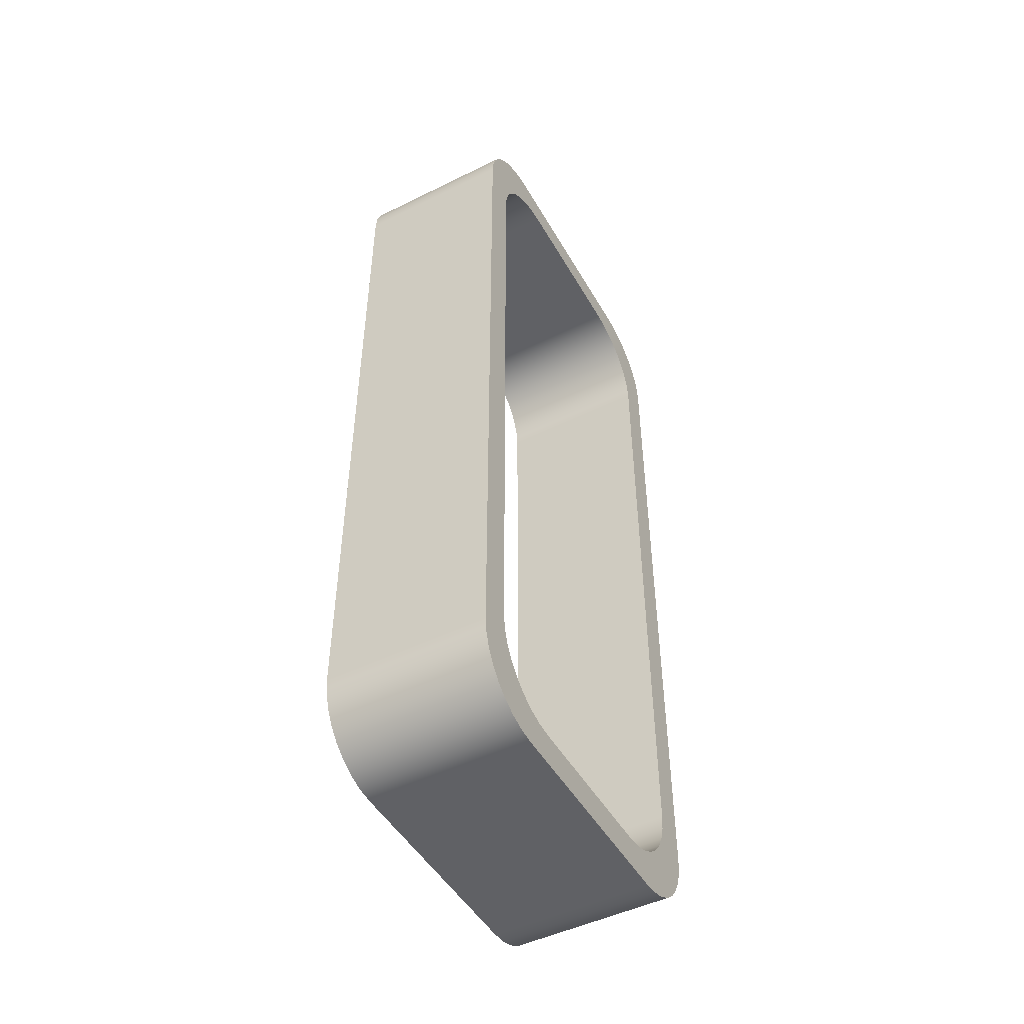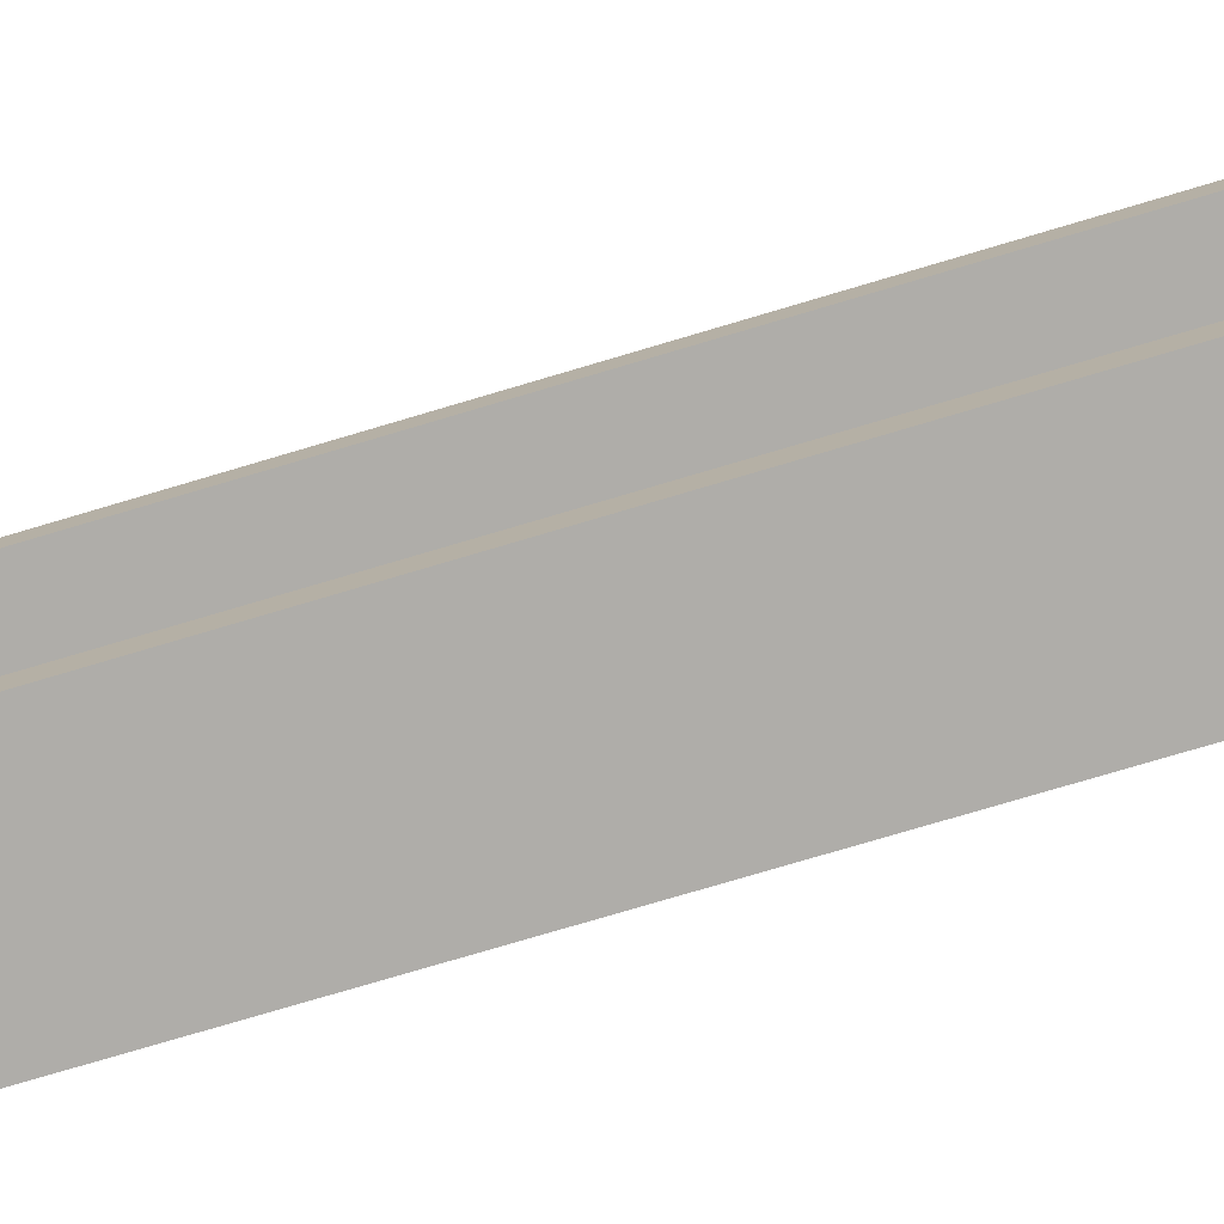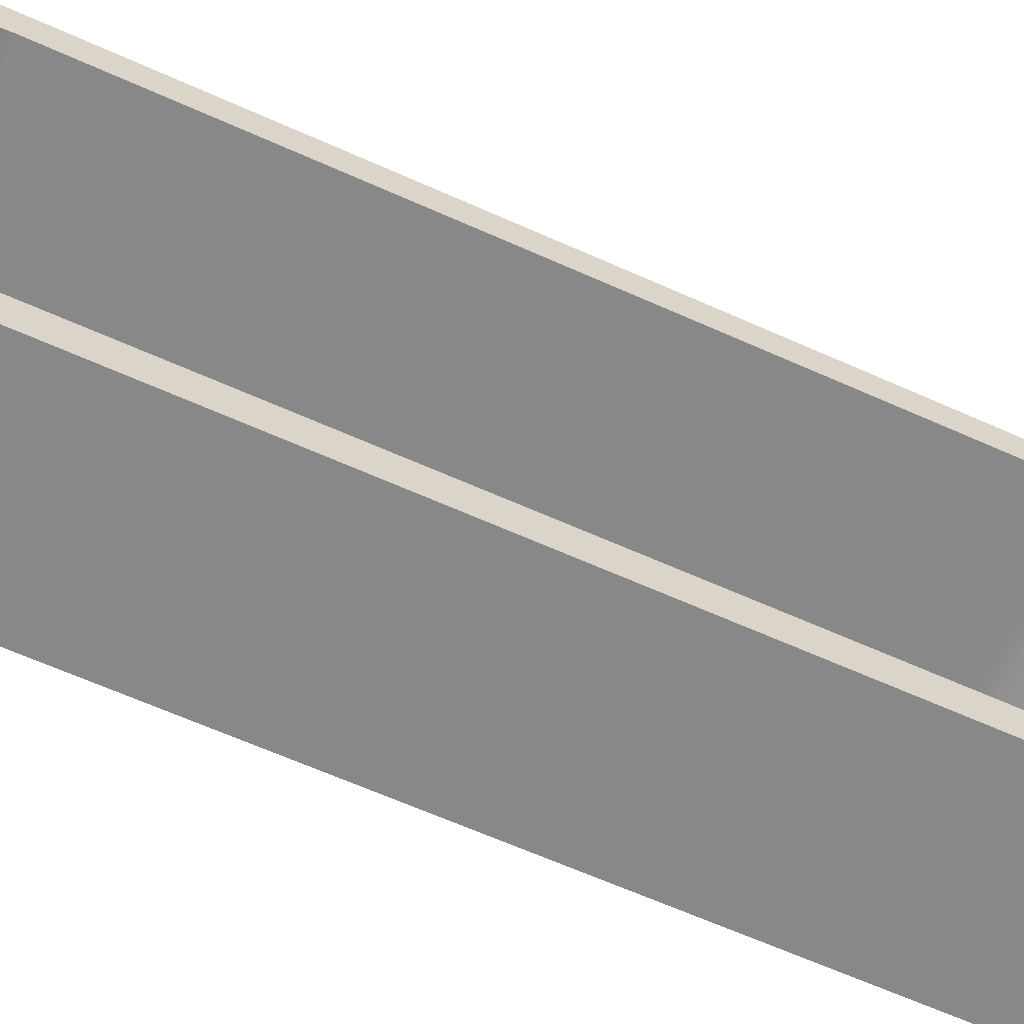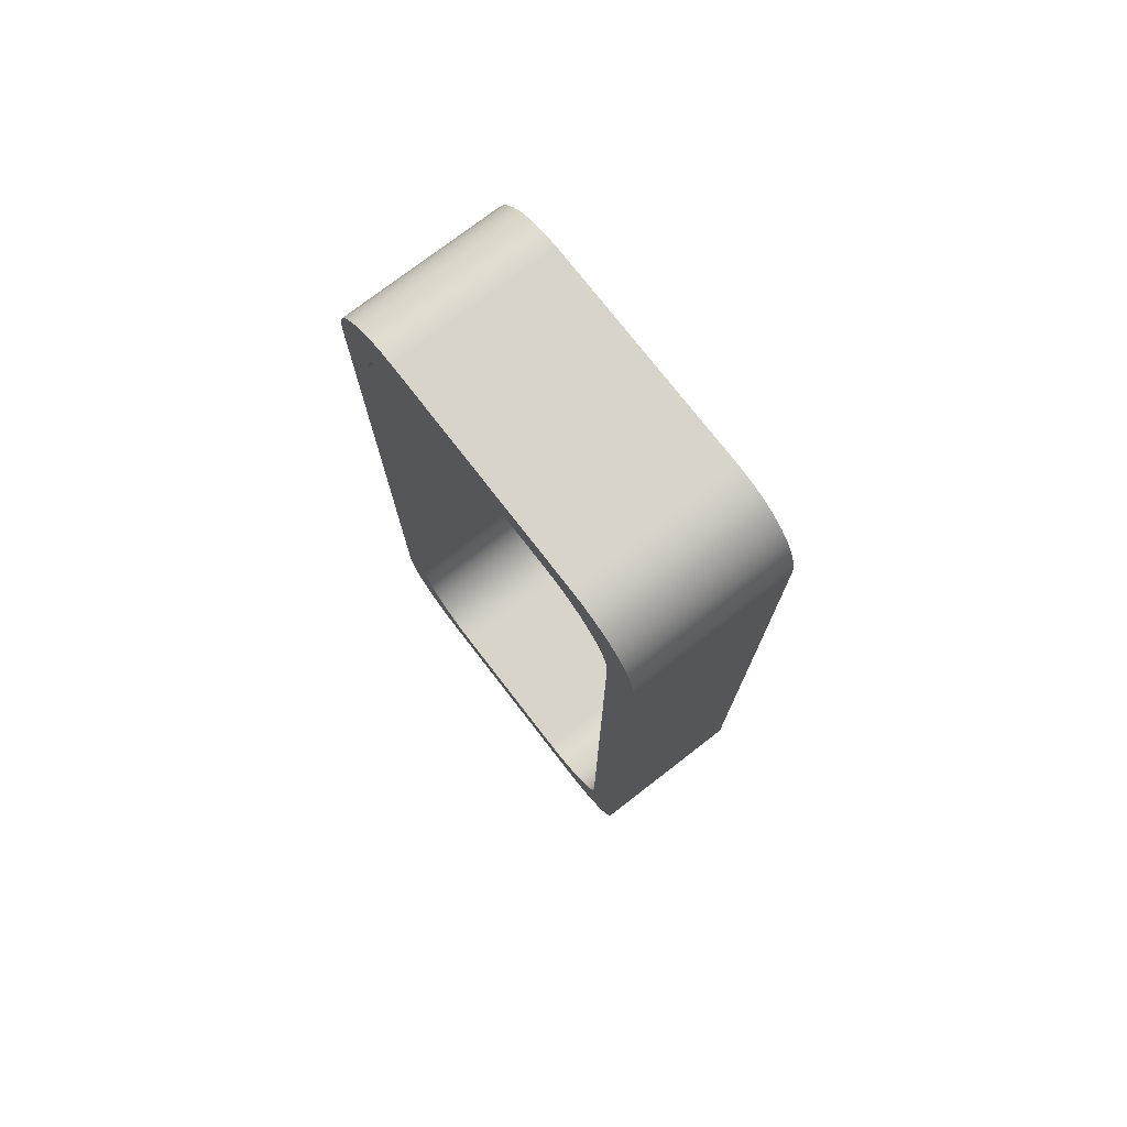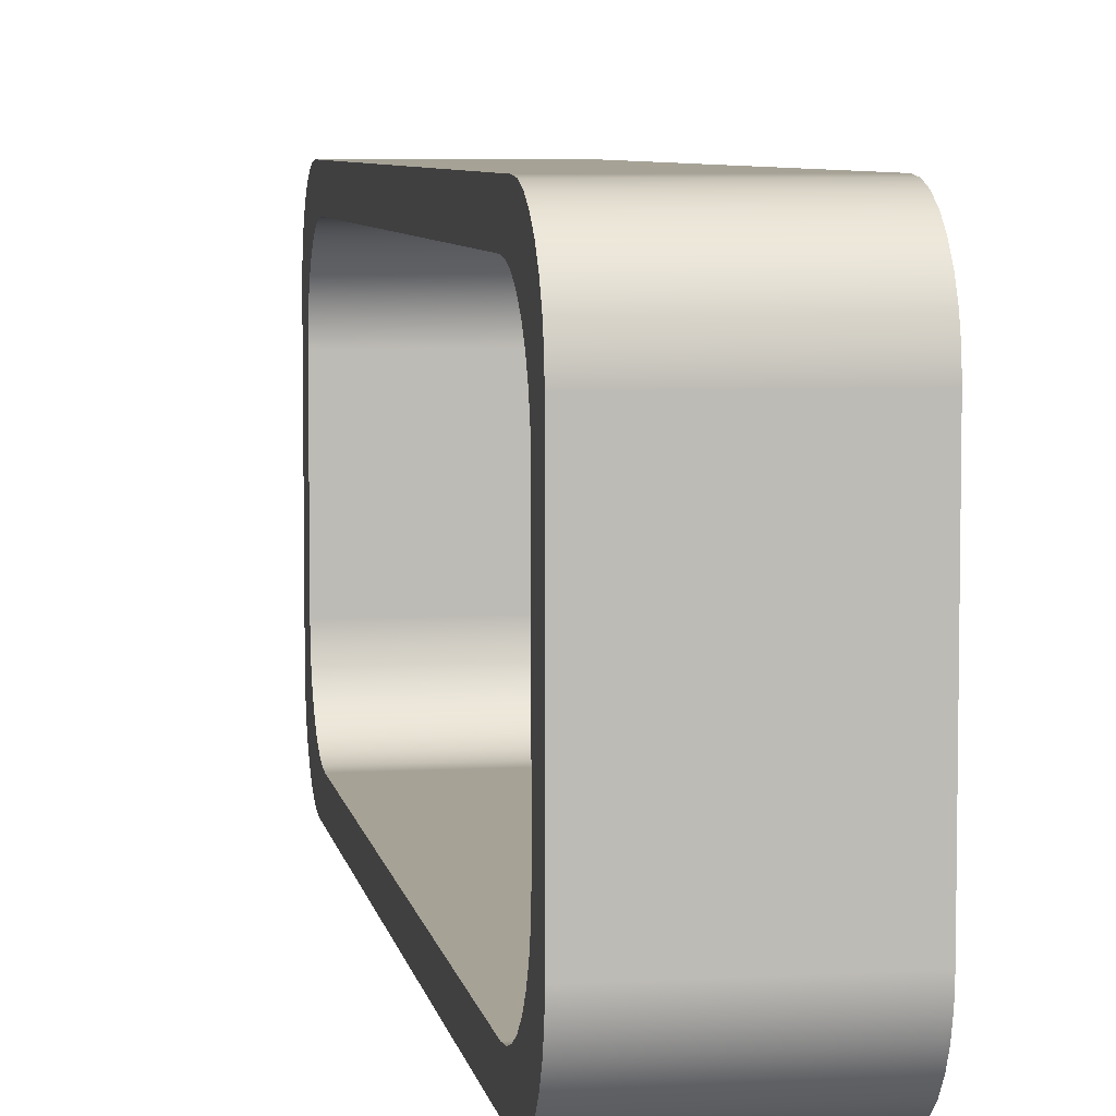
<metadata>
{"format":"obj","ext":"obj","renderer":"f3d","projection":"perspective","resolution":1024,"background":"white","views":[{"elev":-48.5,"azim":28.8,"up":"+Z"},{"elev":-77.3,"azim":-73.5,"up":"+Y"},{"elev":-62.8,"azim":-114.6,"up":"+Y"},{"elev":75.3,"azim":142.3,"up":"+Z"},{"elev":6.3,"azim":-9.5,"up":"+Y"}]}
</metadata>
<code>
v 0 1.1 0.15
v 0 1.1 2.45
v 0.5 1.1 2.45
v 0.5 1.1 0.15
v 0 0.15 2.7
v 0 0.1012 2.695
v 0 0.05433 2.681
v 0 0.01111 2.658
v 0 -0.02678 2.627
v 0 -0.05787 2.589
v 0 -0.08097 2.546
v 0 -0.0952 2.499
v 0 -0.1 2.45
v 0.5 -0.1 2.45
v 0.5 -0.0952 2.499
v 0.5 -0.08097 2.546
v 0.5 -0.05787 2.589
v 0.5 -0.02678 2.627
v 0.5 0.01111 2.658
v 0.5 0.05433 2.681
v 0.5 0.1012 2.695
v 0.5 0.15 2.7
v 0 1.1 2.45
v 0 1.095 2.499
v 0 1.081 2.546
v 0 1.058 2.589
v 0 1.027 2.627
v 0 0.9889 2.658
v 0 0.9457 2.681
v 0 0.8988 2.695
v 0 0.85 2.7
v 0.5 0.85 2.7
v 0.5 0.8988 2.695
v 0.5 0.9457 2.681
v 0.5 0.9889 2.658
v 0.5 1.027 2.627
v 0.5 1.058 2.589
v 0.5 1.081 2.546
v 0.5 1.095 2.499
v 0.5 1.1 2.45
v 0 -0.1 0.15
v 0 -0.0952 0.1012
v 0 -0.08097 0.05433
v 0 -0.05787 0.01111
v 0 -0.02678 -0.02678
v 0 0.01111 -0.05787
v 0 0.05433 -0.08097
v 0 0.1012 -0.0952
v 0 0.15 -0.1
v 0.5 0.15 -0.1
v 0.5 0.1012 -0.0952
v 0.5 0.05433 -0.08097
v 0.5 0.01111 -0.05787
v 0.5 -0.02678 -0.02678
v 0.5 -0.05787 0.01111
v 0.5 -0.08097 0.05433
v 0.5 -0.0952 0.1012
v 0.5 -0.1 0.15
v 0 0.85 -0.1
v 0 0.8988 -0.0952
v 0 0.9457 -0.08097
v 0 0.9889 -0.05787
v 0 1.027 -0.02678
v 0 1.058 0.01111
v 0 1.081 0.05433
v 0 1.095 0.1012
v 0 1.1 0.15
v 0.5 1.1 0.15
v 0.5 1.095 0.1012
v 0.5 1.081 0.05433
v 0.5 1.058 0.01111
v 0.5 1.027 -0.02678
v 0.5 0.9889 -0.05787
v 0.5 0.9457 -0.08097
v 0.5 0.8988 -0.0952
v 0.5 0.85 -0.1
v 0 -0.1 2.45
v 0 -0.1 0.15
v 0.5 -0.1 0.15
v 0.5 -0.1 2.45
v 0 0.15 -0.1
v 0 0.85 -0.1
v 0.5 0.85 -0.1
v 0.5 0.15 -0.1
v 0 0.25 1.11e-16
v 0 0.2012 0.004804
v 0 0.1543 0.01903
v 0 0.1111 0.04213
v 0 0.07322 0.07322
v 0 0.04213 0.1111
v 0 0.01903 0.1543
v 0 0.004804 0.2012
v 0 5.551e-17 0.25
v 0.5 0 0.25
v 0.5 0.004804 0.2012
v 0.5 0.01903 0.1543
v 0.5 0.04213 0.1111
v 0.5 0.07322 0.07322
v 0.5 0.1111 0.04213
v 0.5 0.1543 0.01903
v 0.5 0.2012 0.004804
v 0.5 0.25 0
v 0 0.25 2.6
v 0 0.75 2.6
v 0.5 0.75 2.6
v 0.5 0.25 2.6
v 0 -1.11e-16 2.35
v 0 0.004804 2.399
v 0 0.01903 2.446
v 0 0.04213 2.489
v 0 0.07322 2.527
v 0 0.1111 2.558
v 0 0.1543 2.581
v 0 0.2012 2.595
v 0 0.25 2.6
v 0.5 0.25 2.6
v 0.5 0.2012 2.595
v 0.5 0.1543 2.581
v 0.5 0.1111 2.558
v 0.5 0.07322 2.527
v 0.5 0.04213 2.489
v 0.5 0.01903 2.446
v 0.5 0.004804 2.399
v 0.5 -1.11e-16 2.35
v 0 5.551e-17 0.25
v 0 -1.11e-16 2.35
v 0.5 -1.11e-16 2.35
v 0.5 0 0.25
v 0 0.75 5.551e-17
v 0 0.25 1.11e-16
v 0.5 0.25 0
v 0.5 0.75 0
v 0 1 0.25
v 0 0.9952 0.2012
v 0 0.981 0.1543
v 0 0.9579 0.1111
v 0 0.9268 0.07322
v 0 0.8889 0.04213
v 0 0.8457 0.01903
v 0 0.7988 0.004804
v 0 0.75 5.551e-17
v 0.5 0.75 0
v 0.5 0.7988 0.004804
v 0.5 0.8457 0.01903
v 0.5 0.8889 0.04213
v 0.5 0.9268 0.07322
v 0.5 0.9579 0.1111
v 0.5 0.981 0.1543
v 0.5 0.9952 0.2012
v 0.5 1 0.25
v 0 0.75 2.6
v 0 0.7988 2.595
v 0 0.8457 2.581
v 0 0.8889 2.558
v 0 0.9268 2.527
v 0 0.9579 2.489
v 0 0.981 2.446
v 0 0.9952 2.399
v 0 1 2.35
v 0.5 1 2.35
v 0.5 0.9952 2.399
v 0.5 0.981 2.446
v 0.5 0.9579 2.489
v 0.5 0.9268 2.527
v 0.5 0.8889 2.558
v 0.5 0.8457 2.581
v 0.5 0.7988 2.595
v 0.5 0.75 2.6
v 0.5 0.75 2.6
v 0.5 0.7988 2.595
v 0.5 0.8457 2.581
v 0.5 0.8889 2.558
v 0.5 0.9268 2.527
v 0.5 0.9579 2.489
v 0.5 0.981 2.446
v 0.5 0.9952 2.399
v 0.5 1 2.35
v 0.5 1 0.25
v 0.5 0.9952 0.2012
v 0.5 0.981 0.1543
v 0.5 0.9579 0.1111
v 0.5 0.9268 0.07322
v 0.5 0.8889 0.04213
v 0.5 0.8457 0.01903
v 0.5 0.7988 0.004804
v 0.5 0.75 0
v 0.5 0.25 0
v 0.5 0.2012 0.004804
v 0.5 0.1543 0.01903
v 0.5 0.1111 0.04213
v 0.5 0.07322 0.07322
v 0.5 0.04213 0.1111
v 0.5 0.01903 0.1543
v 0.5 0.004804 0.2012
v 0.5 0 0.25
v 0.5 -1.11e-16 2.35
v 0.5 0.004804 2.399
v 0.5 0.01903 2.446
v 0.5 0.04213 2.489
v 0.5 0.07322 2.527
v 0.5 0.1111 2.558
v 0.5 0.1543 2.581
v 0.5 0.2012 2.595
v 0.5 0.25 2.6
v 0.5 0.15 2.7
v 0.5 0.1012 2.695
v 0.5 0.05433 2.681
v 0.5 0.01111 2.658
v 0.5 -0.02678 2.627
v 0.5 -0.05787 2.589
v 0.5 -0.08097 2.546
v 0.5 -0.0952 2.499
v 0.5 -0.1 2.45
v 0.5 -0.1 0.15
v 0.5 -0.0952 0.1012
v 0.5 -0.08097 0.05433
v 0.5 -0.05787 0.01111
v 0.5 -0.02678 -0.02678
v 0.5 0.01111 -0.05787
v 0.5 0.05433 -0.08097
v 0.5 0.1012 -0.0952
v 0.5 0.15 -0.1
v 0.5 0.85 -0.1
v 0.5 0.8988 -0.0952
v 0.5 0.9457 -0.08097
v 0.5 0.9889 -0.05787
v 0.5 1.027 -0.02678
v 0.5 1.058 0.01111
v 0.5 1.081 0.05433
v 0.5 1.095 0.1012
v 0.5 1.1 0.15
v 0.5 1.1 2.45
v 0.5 1.095 2.499
v 0.5 1.081 2.546
v 0.5 1.058 2.589
v 0.5 1.027 2.627
v 0.5 0.9889 2.658
v 0.5 0.9457 2.681
v 0.5 0.8988 2.695
v 0.5 0.85 2.7
v 0 1 2.35
v 0 0.9952 2.399
v 0 0.981 2.446
v 0 0.9579 2.489
v 0 0.9268 2.527
v 0 0.8889 2.558
v 0 0.8457 2.581
v 0 0.7988 2.595
v 0 0.75 2.6
v 0 0.25 2.6
v 0 0.2012 2.595
v 0 0.1543 2.581
v 0 0.1111 2.558
v 0 0.07322 2.527
v 0 0.04213 2.489
v 0 0.01903 2.446
v 0 0.004804 2.399
v 0 -1.11e-16 2.35
v 0 5.551e-17 0.25
v 0 0.004804 0.2012
v 0 0.01903 0.1543
v 0 0.04213 0.1111
v 0 0.07322 0.07322
v 0 0.1111 0.04213
v 0 0.1543 0.01903
v 0 0.2012 0.004804
v 0 0.25 1.11e-16
v 0 0.75 5.551e-17
v 0 0.7988 0.004804
v 0 0.8457 0.01903
v 0 0.8889 0.04213
v 0 0.9268 0.07322
v 0 0.9579 0.1111
v 0 0.981 0.1543
v 0 0.9952 0.2012
v 0 1 0.25
v 0 -0.1 2.45
v 0 -0.0952 2.499
v 0 -0.08097 2.546
v 0 -0.05787 2.589
v 0 -0.02678 2.627
v 0 0.01111 2.658
v 0 0.05433 2.681
v 0 0.1012 2.695
v 0 0.15 2.7
v 0 0.85 2.7
v 0 0.8988 2.695
v 0 0.9457 2.681
v 0 0.9889 2.658
v 0 1.027 2.627
v 0 1.058 2.589
v 0 1.081 2.546
v 0 1.095 2.499
v 0 1.1 2.45
v 0 1.1 0.15
v 0 1.095 0.1012
v 0 1.081 0.05433
v 0 1.058 0.01111
v 0 1.027 -0.02678
v 0 0.9889 -0.05787
v 0 0.9457 -0.08097
v 0 0.8988 -0.0952
v 0 0.85 -0.1
v 0 0.15 -0.1
v 0 0.1012 -0.0952
v 0 0.05433 -0.08097
v 0 0.01111 -0.05787
v 0 -0.02678 -0.02678
v 0 -0.05787 0.01111
v 0 -0.08097 0.05433
v 0 -0.0952 0.1012
v 0 -0.1 0.15
v 0 1 2.35
v 0 1 0.25
v 0.5 1 0.25
v 0.5 1 2.35
v 0 0.85 2.7
v 0 0.15 2.7
v 0.5 0.15 2.7
v 0.5 0.85 2.7
f 1 2 4
f 4 2 3
f 22 5 21
f 21 5 6
f 21 6 20
f 20 6 7
f 20 7 19
f 19 7 8
f 19 8 18
f 18 8 9
f 18 9 17
f 17 9 10
f 17 10 16
f 16 10 11
f 16 11 15
f 15 11 12
f 15 12 14
f 14 12 13
f 40 23 39
f 39 23 24
f 39 24 38
f 38 24 25
f 38 25 37
f 37 25 26
f 37 26 36
f 36 26 27
f 36 27 35
f 35 27 28
f 35 28 34
f 34 28 29
f 34 29 33
f 33 29 30
f 33 30 32
f 32 30 31
f 58 41 57
f 57 41 42
f 57 42 56
f 56 42 43
f 56 43 55
f 55 43 44
f 55 44 54
f 54 44 45
f 54 45 53
f 53 45 46
f 53 46 52
f 52 46 47
f 52 47 51
f 51 47 48
f 51 48 50
f 50 48 49
f 76 59 75
f 75 59 60
f 75 60 74
f 74 60 61
f 74 61 73
f 73 61 62
f 73 62 72
f 72 62 63
f 72 63 71
f 71 63 64
f 71 64 70
f 70 64 65
f 70 65 69
f 69 65 66
f 69 66 68
f 68 66 67
f 77 78 80
f 80 78 79
f 81 82 84
f 84 82 83
f 102 85 101
f 101 85 86
f 101 86 100
f 100 86 87
f 100 87 99
f 99 87 88
f 99 88 98
f 98 88 89
f 98 89 97
f 97 89 90
f 97 90 96
f 96 90 91
f 96 91 95
f 95 91 92
f 95 92 94
f 94 92 93
f 103 104 106
f 106 104 105
f 124 107 123
f 123 107 108
f 123 108 122
f 122 108 109
f 122 109 121
f 121 109 110
f 121 110 120
f 120 110 111
f 120 111 119
f 119 111 112
f 119 112 118
f 118 112 113
f 118 113 117
f 117 113 114
f 117 114 116
f 116 114 115
f 125 126 128
f 128 126 127
f 129 130 132
f 132 130 131
f 150 133 149
f 149 133 134
f 149 134 148
f 148 134 135
f 148 135 147
f 147 135 136
f 147 136 146
f 146 136 137
f 146 137 145
f 145 137 138
f 145 138 144
f 144 138 139
f 144 139 143
f 143 139 140
f 143 140 142
f 142 140 141
f 168 151 167
f 167 151 152
f 167 152 166
f 166 152 153
f 166 153 165
f 165 153 154
f 165 154 164
f 164 154 155
f 164 155 163
f 163 155 156
f 163 156 162
f 162 156 157
f 162 157 161
f 161 157 158
f 161 158 160
f 160 158 159
f 170 240 169
f 169 240 205
f 169 205 204
f 204 205 203
f 203 205 202
f 202 205 206
f 202 206 201
f 201 206 207
f 201 207 200
f 200 207 208
f 200 208 199
f 199 208 209
f 199 209 198
f 198 209 210
f 198 210 211
f 170 171 240
f 240 171 239
f 239 171 172
f 239 172 238
f 238 172 173
f 238 173 237
f 237 173 174
f 237 174 236
f 236 174 175
f 236 175 235
f 235 175 234
f 234 175 233
f 233 175 176
f 233 176 232
f 232 176 177
f 232 177 178
f 232 178 231
f 231 178 179
f 231 179 230
f 230 179 180
f 230 180 229
f 229 180 228
f 228 180 227
f 227 180 181
f 227 181 226
f 226 181 182
f 226 182 225
f 225 182 183
f 225 183 224
f 224 183 184
f 224 184 223
f 223 184 185
f 223 185 186
f 223 186 222
f 222 186 187
f 222 187 188
f 188 189 222
f 222 189 221
f 221 189 190
f 221 190 220
f 220 190 191
f 220 191 219
f 219 191 192
f 219 192 218
f 218 192 193
f 218 193 217
f 217 193 216
f 216 193 215
f 215 193 194
f 215 194 214
f 214 194 195
f 214 195 196
f 214 196 213
f 213 196 197
f 213 197 212
f 212 197 198
f 212 198 211
f 242 294 241
f 241 294 295
f 241 295 276
f 276 295 275
f 275 295 296
f 275 296 274
f 274 296 297
f 274 297 298
f 294 242 293
f 293 242 243
f 293 243 292
f 292 243 291
f 291 243 290
f 290 243 244
f 290 244 289
f 289 244 245
f 289 245 288
f 288 245 246
f 288 246 287
f 287 246 247
f 287 247 286
f 286 247 248
f 286 248 249
f 286 249 285
f 285 249 250
f 285 250 251
f 251 252 285
f 285 252 284
f 284 252 253
f 284 253 283
f 283 253 254
f 283 254 282
f 282 254 255
f 282 255 281
f 281 255 256
f 281 256 280
f 280 256 279
f 279 256 278
f 278 256 257
f 278 257 277
f 277 257 258
f 277 258 259
f 277 259 312
f 312 259 260
f 312 260 311
f 311 260 261
f 311 261 310
f 310 261 309
f 309 261 308
f 308 261 262
f 308 262 307
f 307 262 263
f 307 263 306
f 306 263 264
f 306 264 305
f 305 264 265
f 305 265 304
f 304 265 266
f 304 266 267
f 267 268 304
f 304 268 303
f 303 268 269
f 303 269 270
f 303 270 302
f 302 270 271
f 302 271 301
f 301 271 272
f 301 272 300
f 300 272 273
f 300 273 299
f 299 273 274
f 299 274 298
f 313 314 316
f 316 314 315
f 317 318 320
f 320 318 319

</code>
